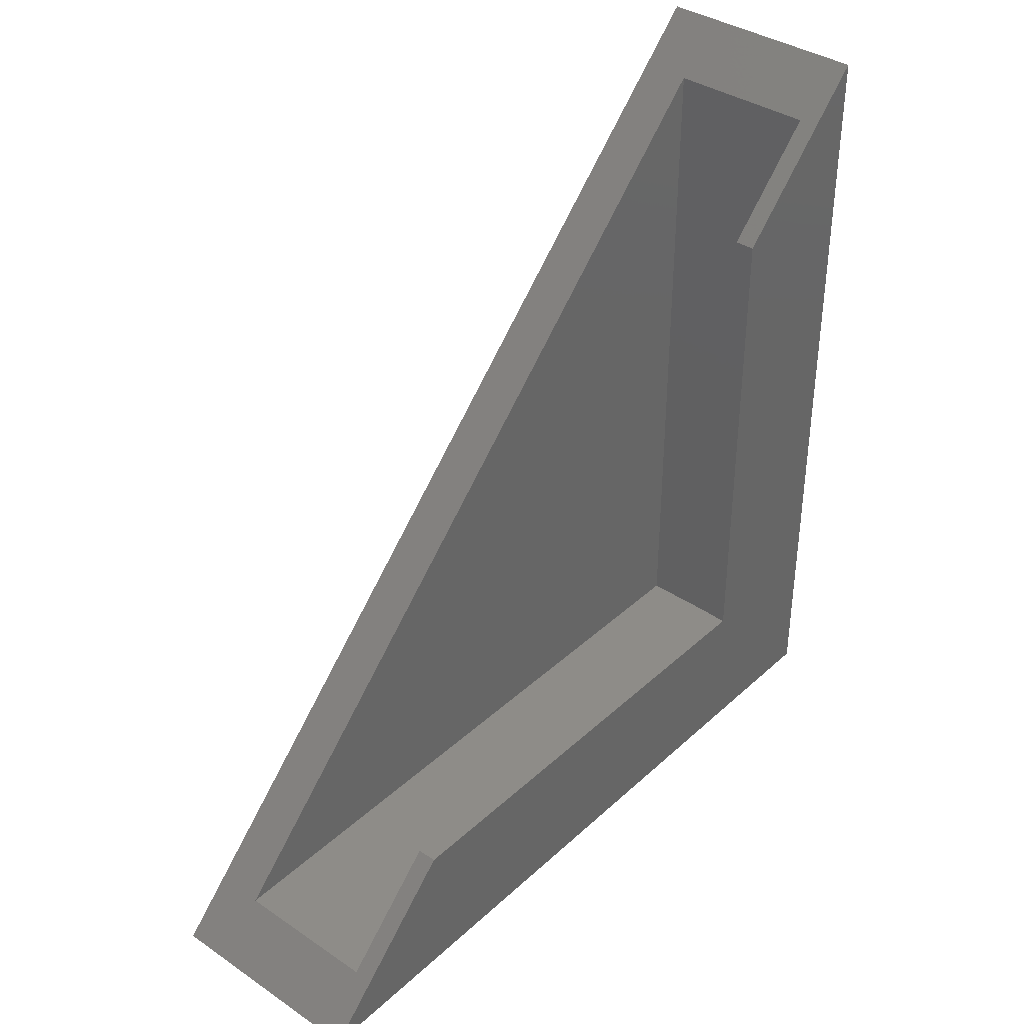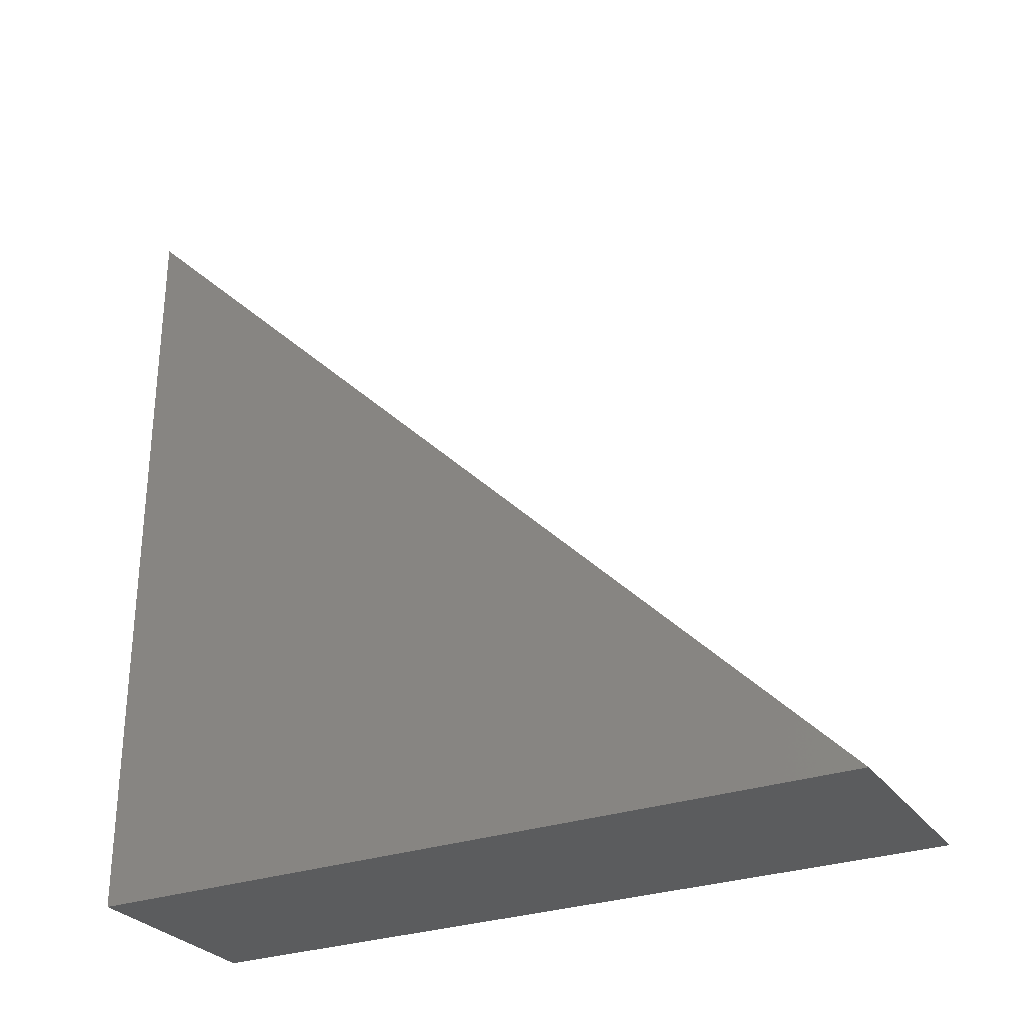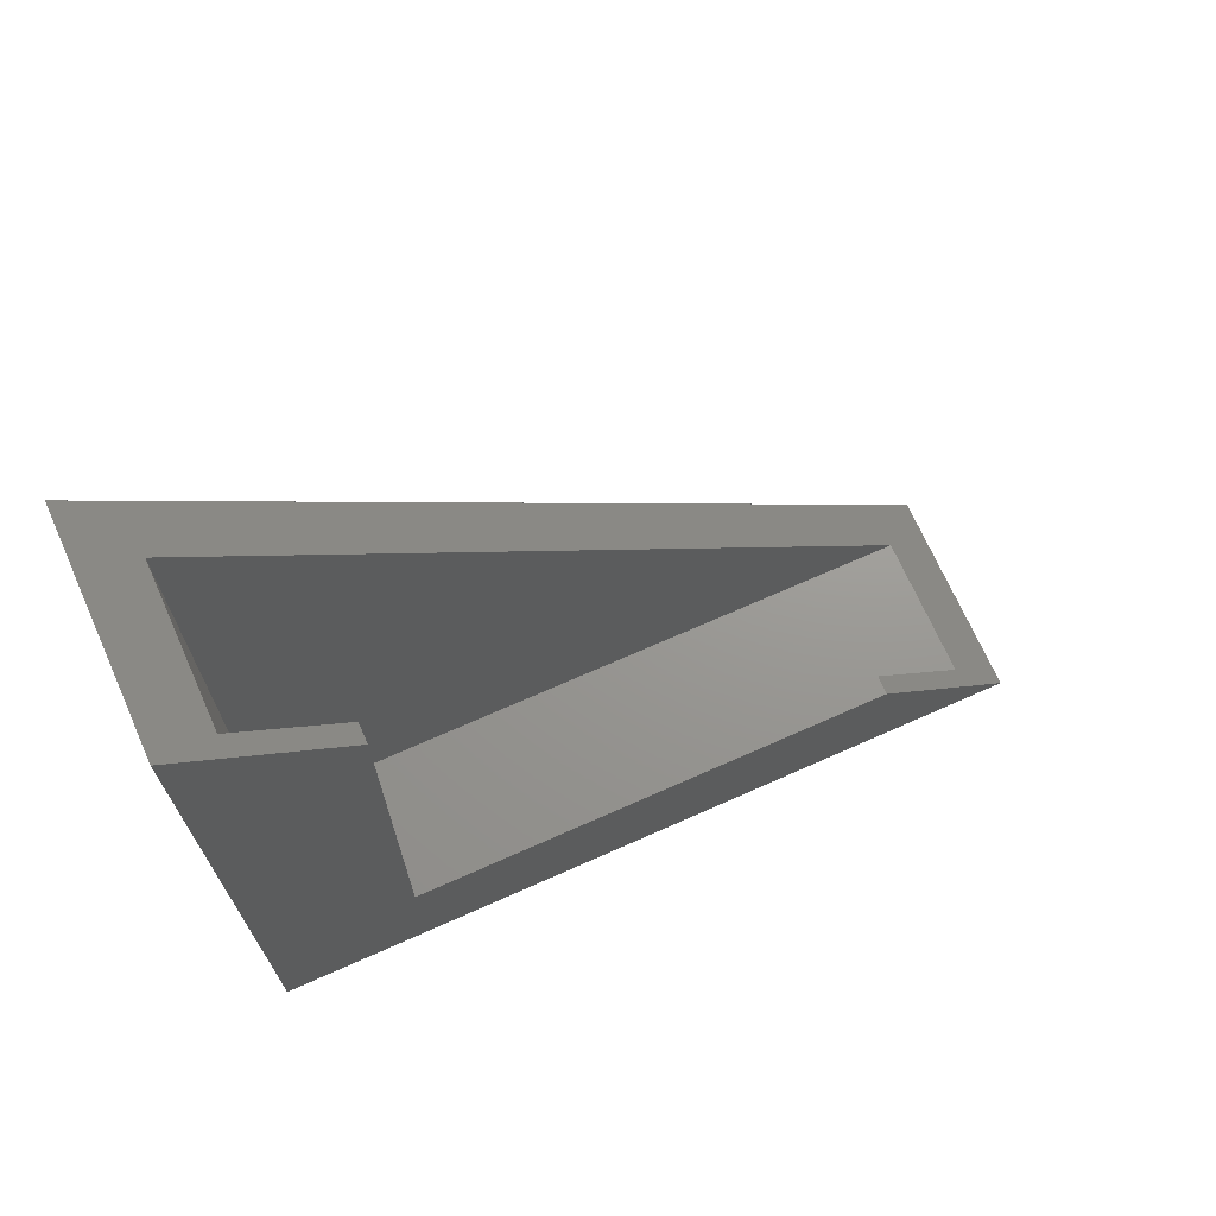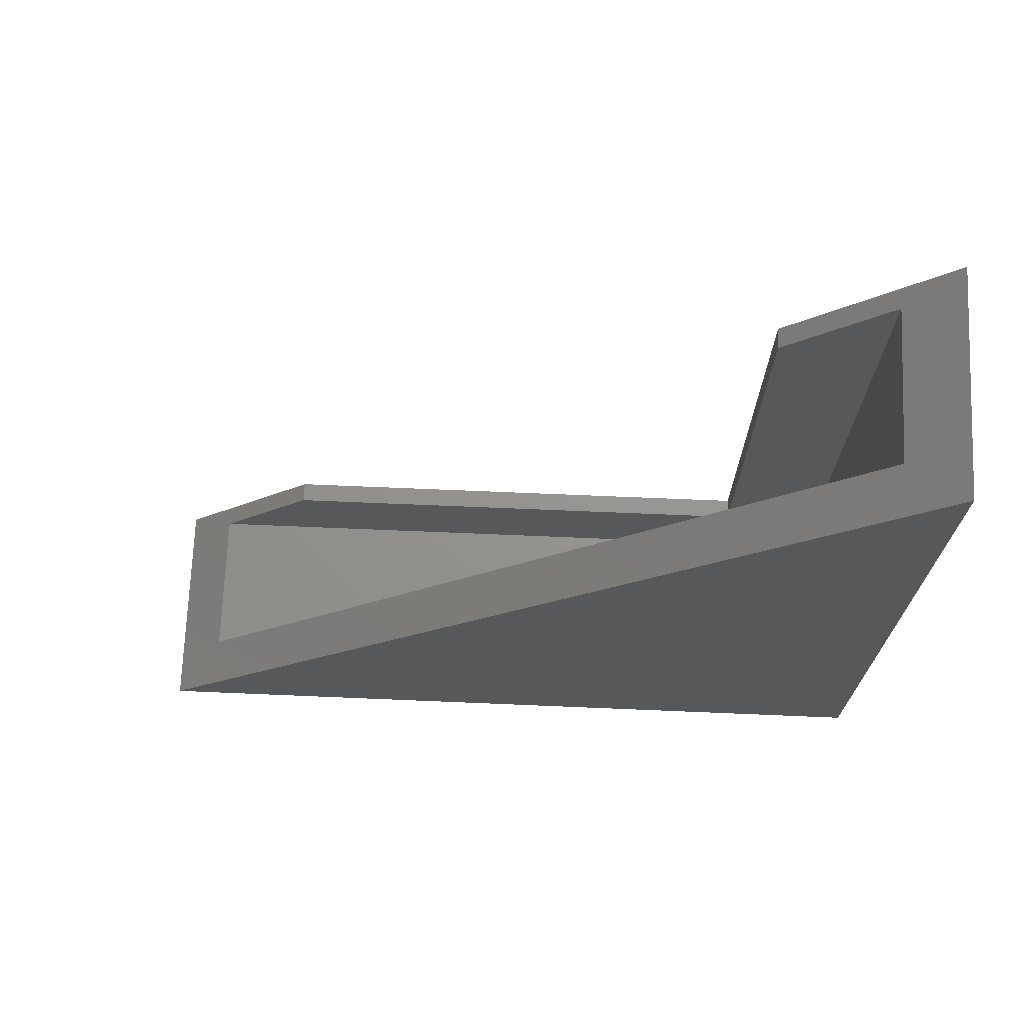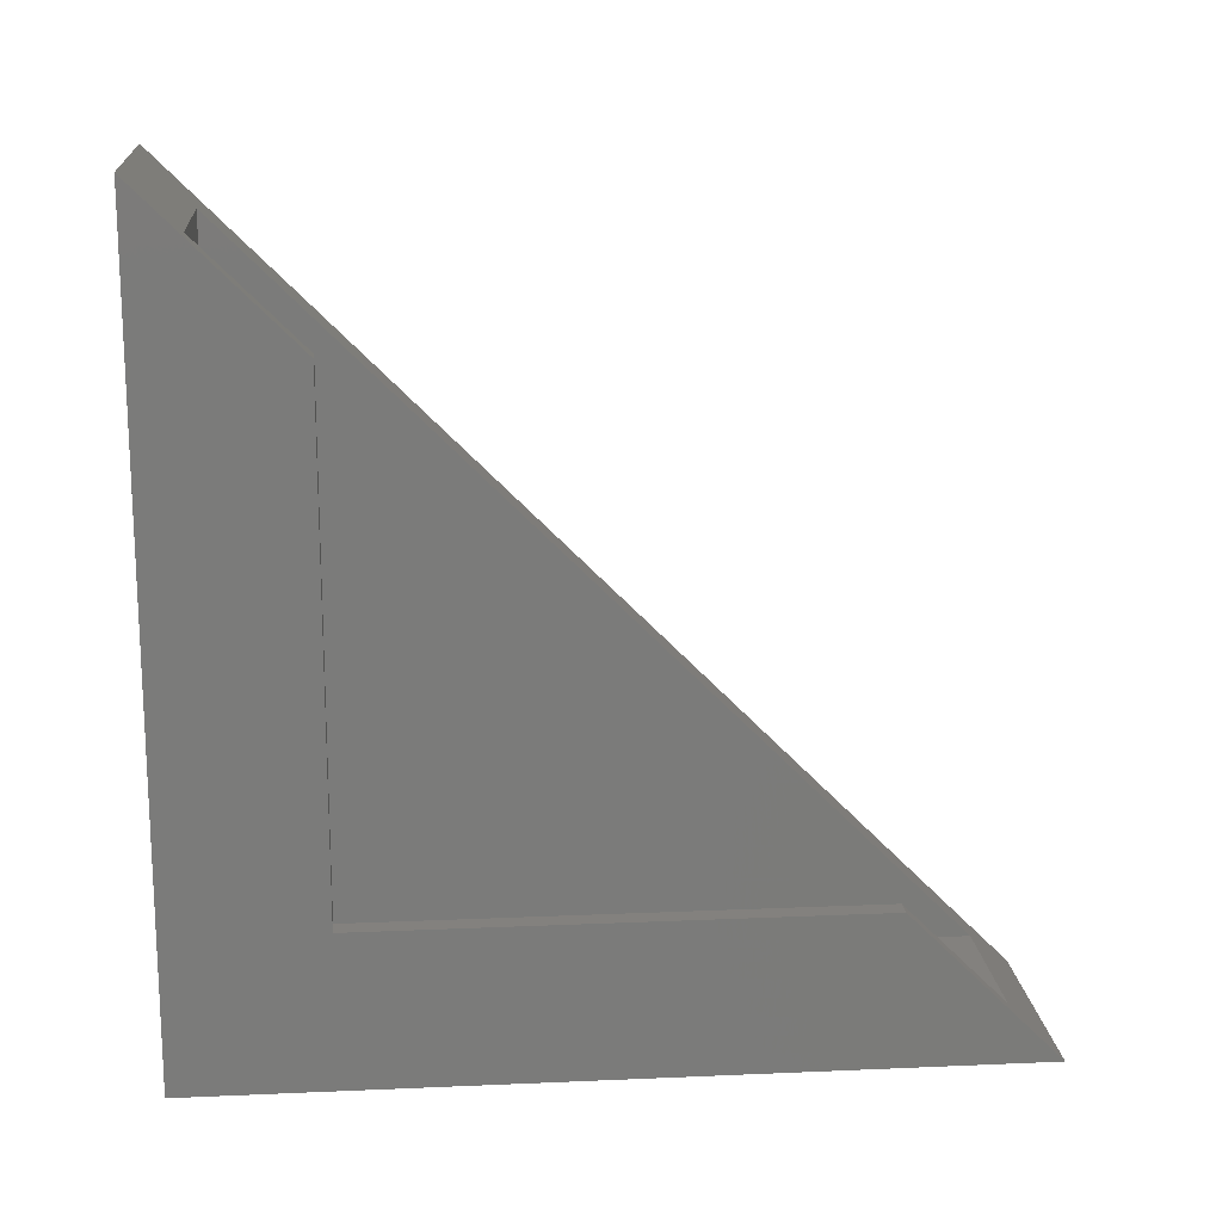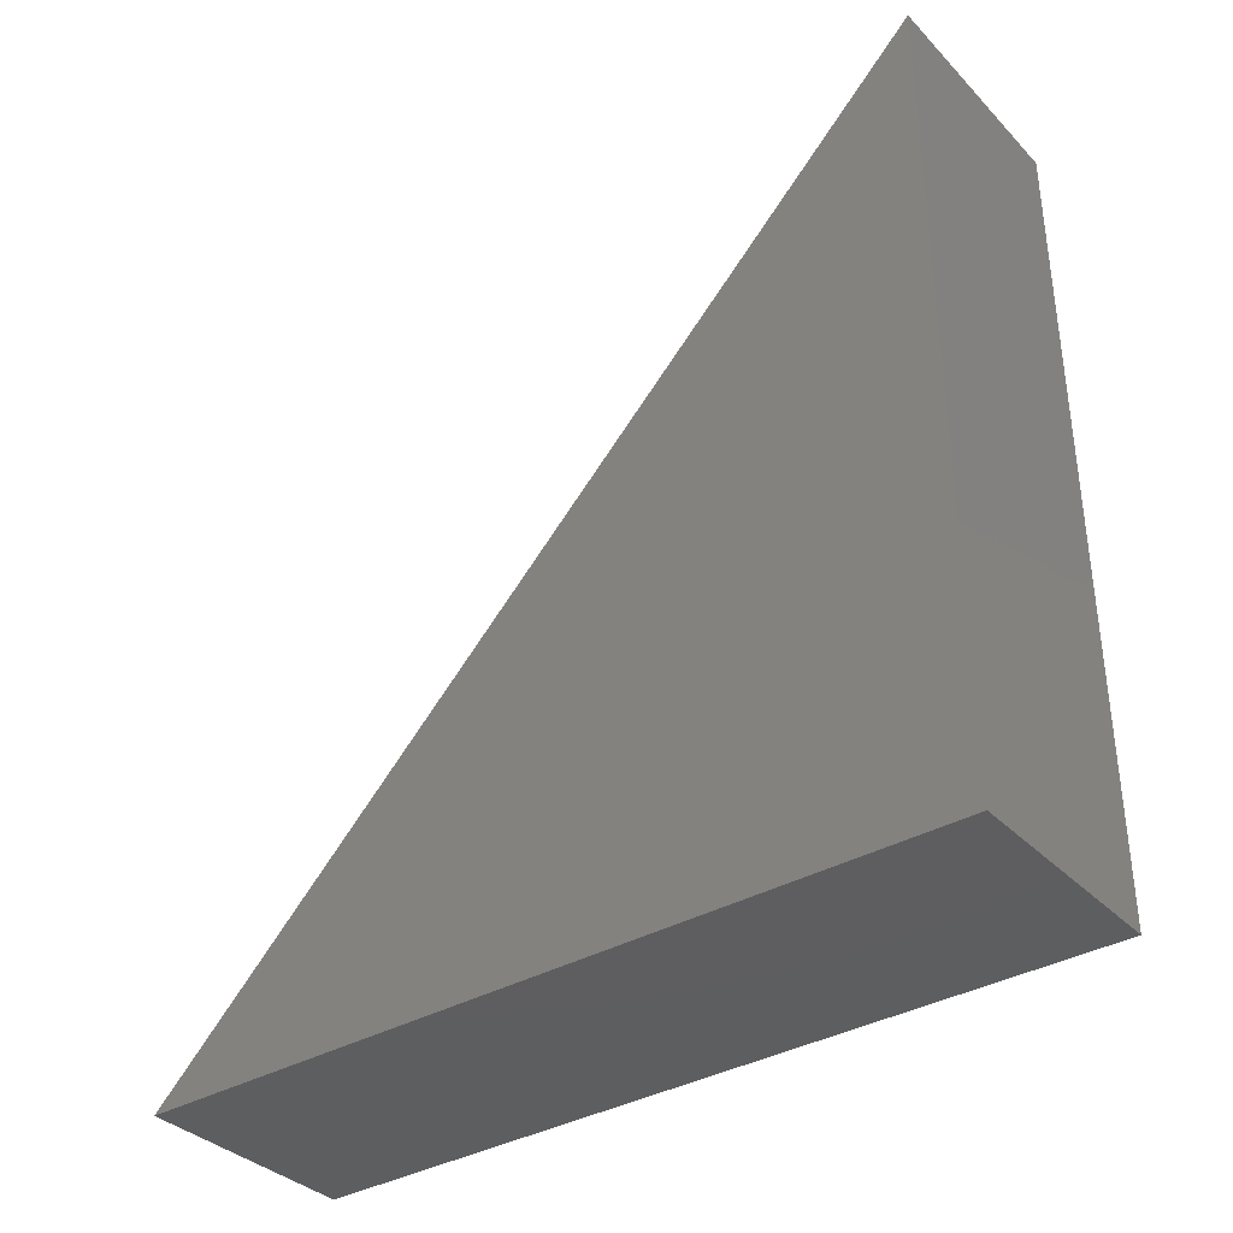
<metadata>
{"format":"stl","ext":"stl","renderer":"f3d","projection":"perspective","resolution":1024,"background":"white","views":[{"elev":37.4,"azim":-139.2,"up":"+Z"},{"elev":-28.5,"azim":118.1,"up":"+Z"},{"elev":70.0,"azim":-114.0,"up":"+Y"},{"elev":71.1,"azim":92.4,"up":"+Y"},{"elev":16.3,"azim":-95.1,"up":"+Y"},{"elev":-35.8,"azim":127.4,"up":"+Y"}]}
</metadata>
<code>
# stl→obj: 18 verts, 32 faces
v -8.8 0 0
v 0 32 0
v 0 0 0
v -8.8 32 0
v -2 30 2
v -2 2 2
v -2 2 30
v 0 0 32
v -8.8 0 32
v -8 6 26
v -8 2 30
v -8 6 6
v -8 30 2
v -8 26 6
v -8 2 2
v -8.8 6 6
v -8.8 26 6
v -8.8 6 26
f 1 2 3
f 2 1 4
f 5 6 7
f 8 3 2
f 1 8 9
f 8 1 3
f 10 11 12
f 12 13 14
f 12 15 13
f 15 12 11
f 13 6 5
f 6 13 15
f 6 11 7
f 11 6 15
f 4 16 17
f 1 16 4
f 1 18 16
f 18 1 9
f 17 12 14
f 12 17 16
f 12 18 10
f 18 12 16
f 8 7 9
f 8 5 7
f 4 5 2
f 2 5 8
f 11 9 7
f 18 11 10
f 11 18 9
f 13 17 14
f 13 4 17
f 5 4 13

</code>
